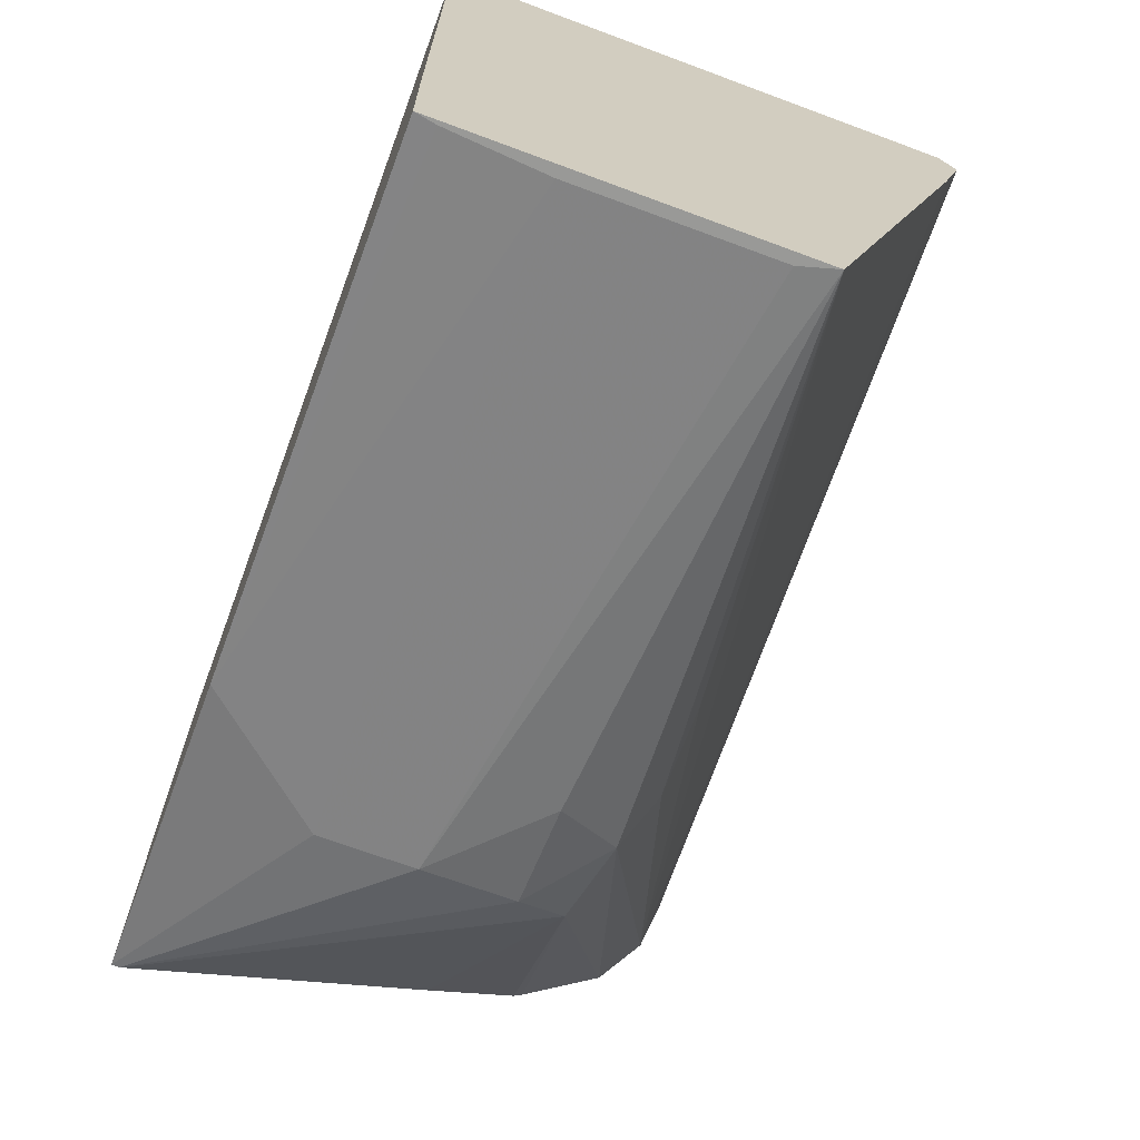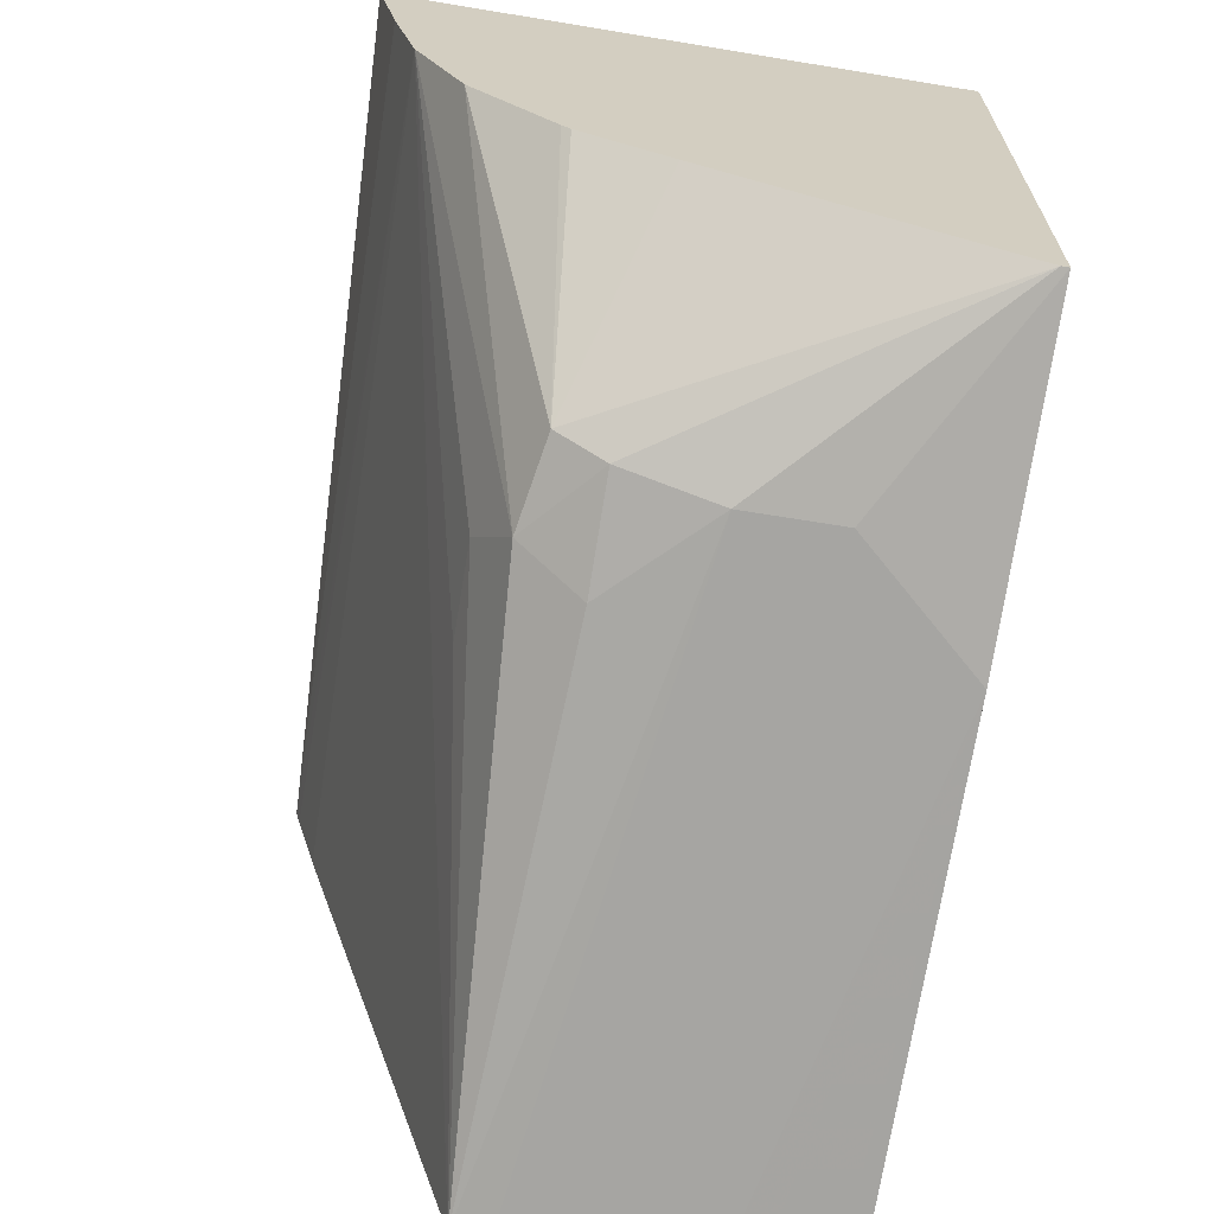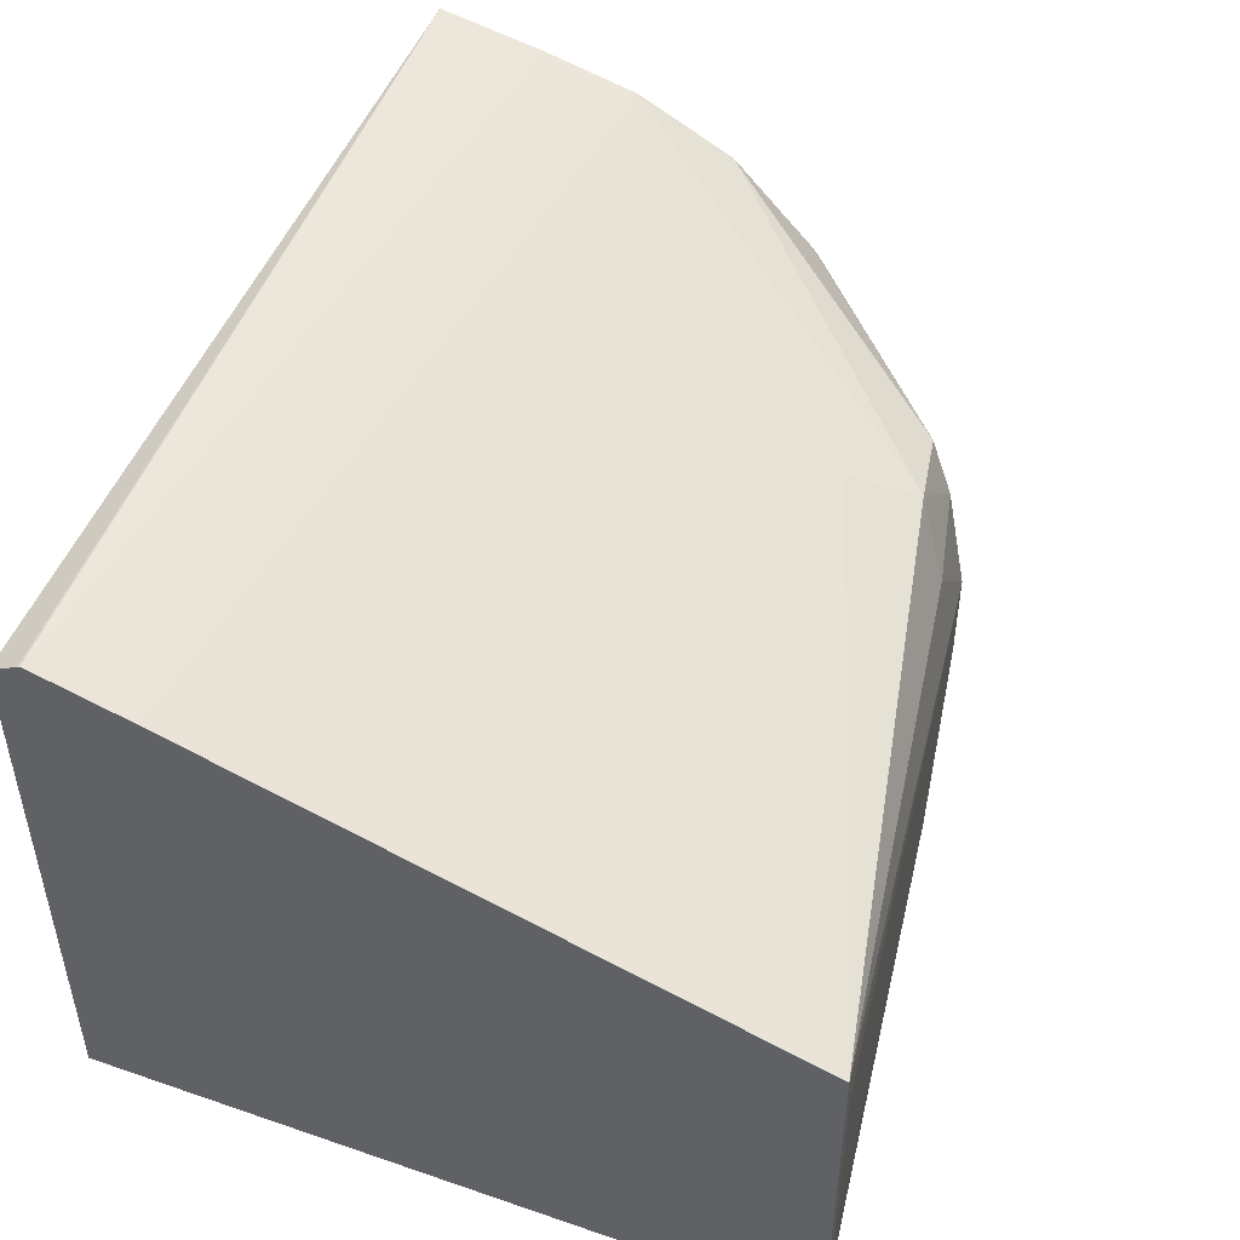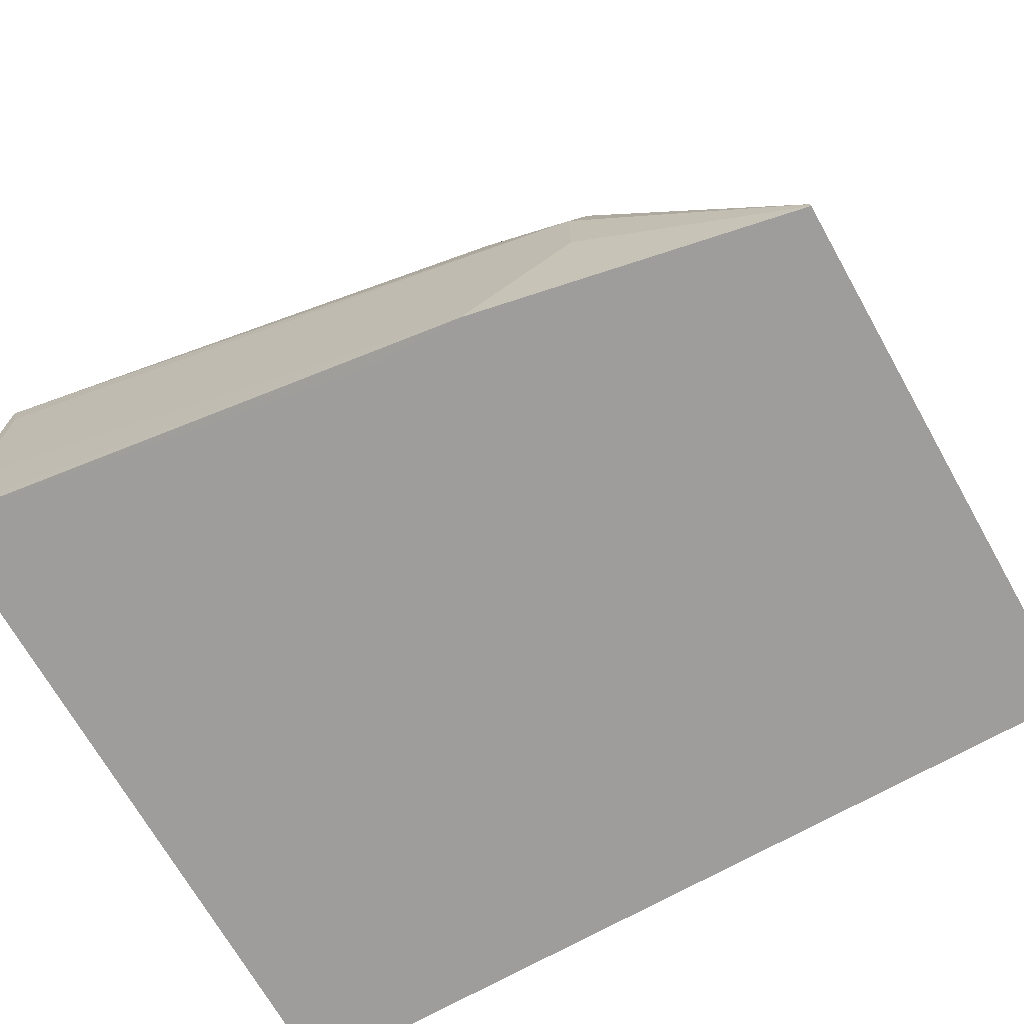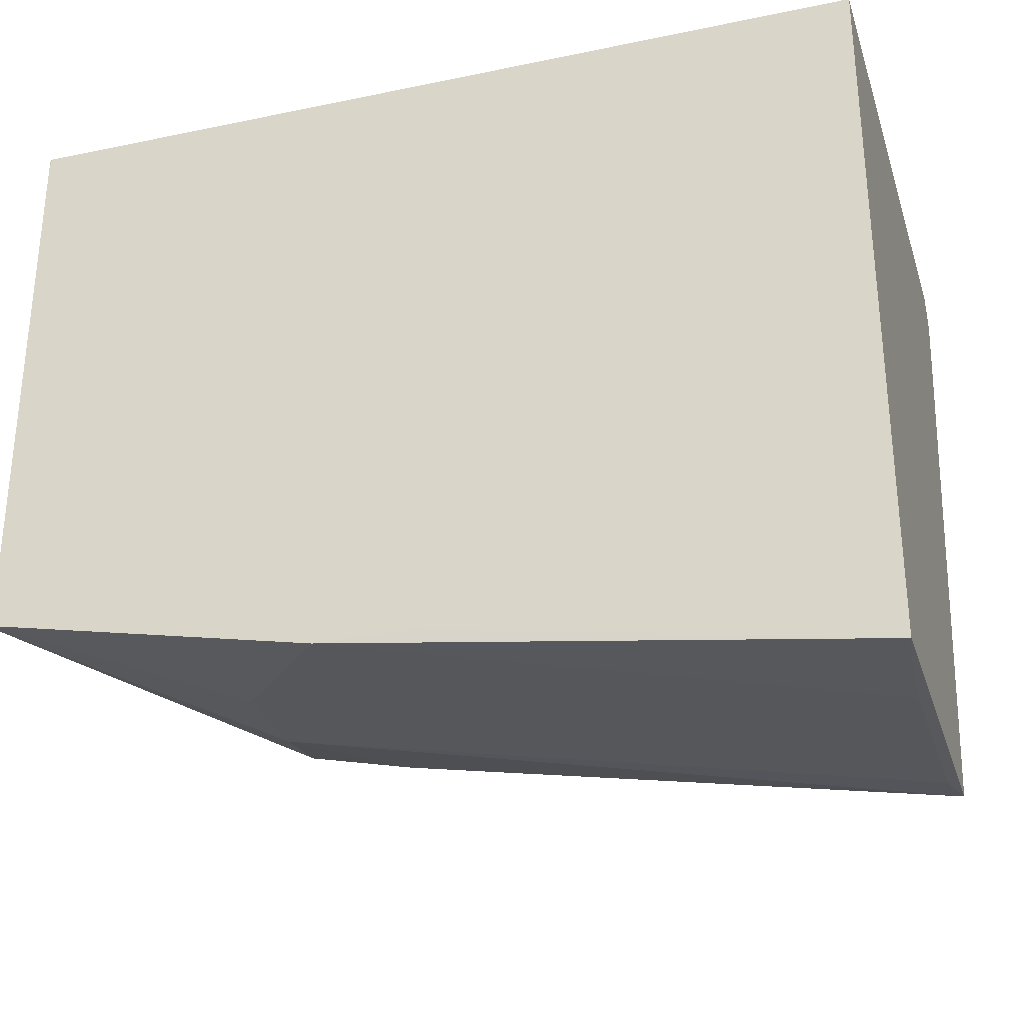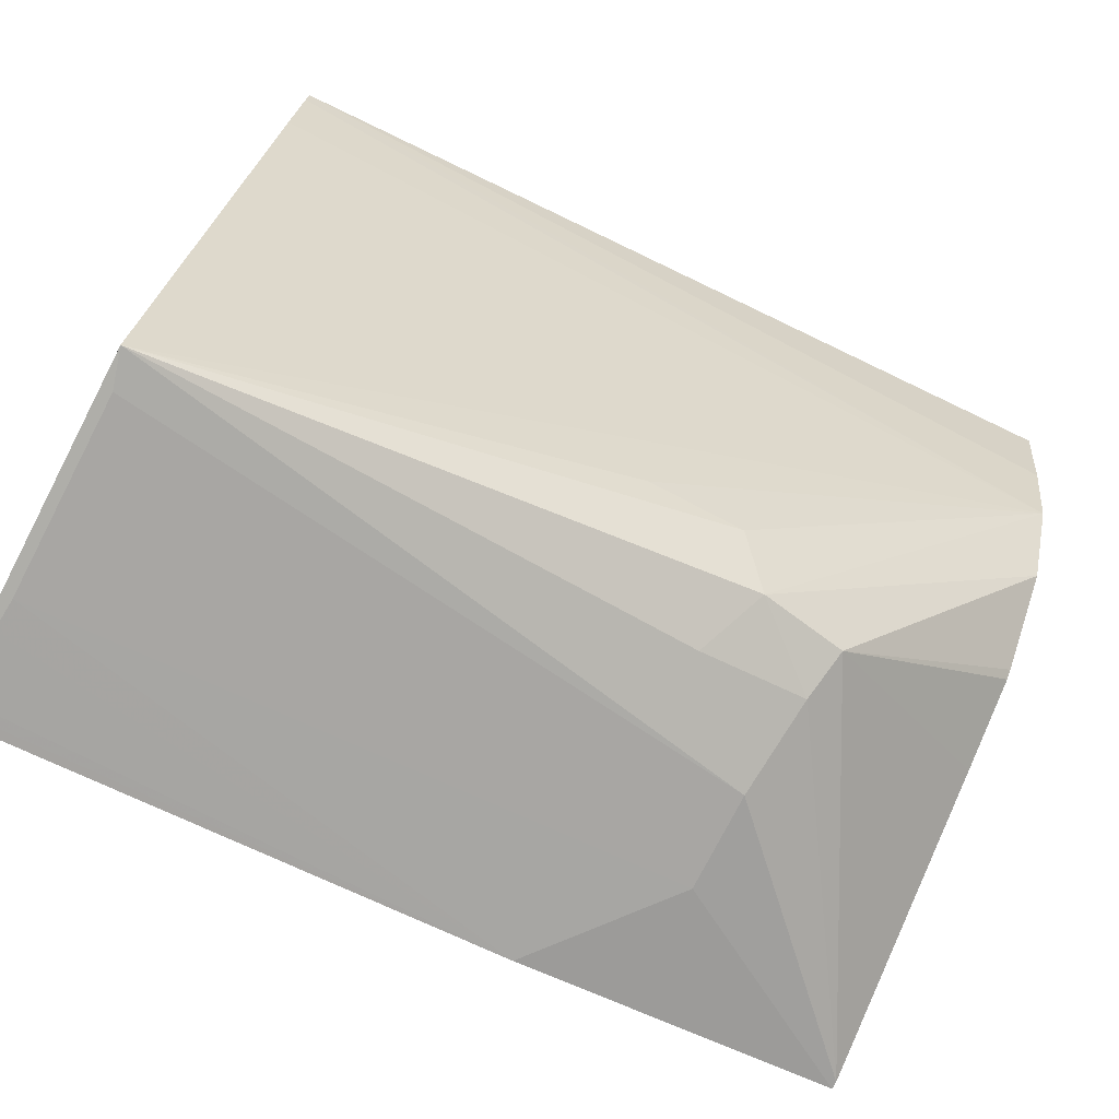
<metadata>
{"format":"obj","ext":"obj","renderer":"f3d","projection":"perspective","resolution":1024,"background":"white","views":[{"elev":-68.8,"azim":69.6,"up":"+Z"},{"elev":-65.7,"azim":-99.4,"up":"+Z"},{"elev":47.4,"azim":111.1,"up":"+Y"},{"elev":-70.4,"azim":-150.5,"up":"+Y"},{"elev":-30.0,"azim":16.8,"up":"+Z"},{"elev":-77.5,"azim":152.6,"up":"+Z"}]}
</metadata>
<code>
v 0.2774 0.09532 0.1707
v 0.2774 0.1685 0.4165
v 0.2774 -0.05459 0.1707
v 0.2728 0.07924 0.1707
v 2.536e-05 0.04167 0.2083
v 0.04166 0.08329 0.2083
v 0.02777 0.1111 0.2222
v 0.04166 0.125 0.2499
v 0.08333 0.125 0.2499
v -0.09315 0.1715 0.3847
v 0.2774 0.1779 0.4503
v 0.2766 -0.0504 0.1707
v 0.2774 -0.05483 0.2272
v 0.0899 -0.05483 0.2017
v 0.04826 -0.05483 0.2017
v 0.2728 -0.00404 0.1707
v 2.536e-05 4.16e-06 0.2083
v -0.09315 -0.05148 0.2303
v -0.005197 0.08329 0.2187
v -0.01038 0.1041 0.2291
v -0.09315 0.1507 0.3431
v -0.09315 0.1527 0.3471
v -0.09315 0.1819 0.4264
v 0.2774 0.1799 0.4582
v 0.2758 -0.04568 0.1707
v 0.2774 -0.05483 0.4715
v -0.09315 -0.05483 0.2303
v 0.2737 -0.01781 0.1707
v -0.09315 0.07346 0.2867
v -0.09315 0.1114 0.3044
v -0.09315 0.1151 0.3075
v -0.09315 0.1329 0.3253
v -0.09315 0.1911 0.4715
v 0.2774 0.1796 0.4592
v 0.2774 0.1727 0.4715
v -0.09206 -0.05483 0.4715
v -0.09315 -0.05483 0.4678
v -0.09315 -0.05447 0.4715
f 13 37 27
f 10 23 24
f 13 36 37
f 13 26 36
f 12 15 25
f 10 24 11
f 10 33 23
f 10 29 18
f 10 37 38
f 10 27 37
f 10 18 27
f 10 30 29
f 10 31 30
f 13 27 15
f 10 38 33
f 13 15 14
f 24 33 34
f 15 17 16
f 36 38 37
f 33 35 34
f 26 38 36
f 26 33 38
f 26 35 33
f 10 21 32
f 23 33 24
f 20 32 21
f 20 31 32
f 20 30 31
f 20 29 30
f 18 20 19
f 18 29 20
f 15 28 25
f 15 16 28
f 15 27 17
f 10 22 21
f 10 32 31
f 7 10 8
f 1 6 7
f 1 5 6
f 1 4 5
f 1 16 4
f 1 28 16
f 1 25 28
f 1 12 25
f 1 3 12
f 1 13 3
f 1 26 13
f 1 35 26
f 8 10 9
f 1 24 34
f 1 11 24
f 1 2 11
f 1 7 8
f 1 8 9
f 1 34 35
f 1 10 2
f 7 22 10
f 7 21 22
f 7 20 21
f 7 19 20
f 6 19 7
f 5 18 19
f 5 27 18
f 5 19 6
f 4 17 5
f 4 16 17
f 3 15 12
f 3 14 15
f 3 13 14
f 2 10 11
f 5 17 27
f 1 9 10

</code>
